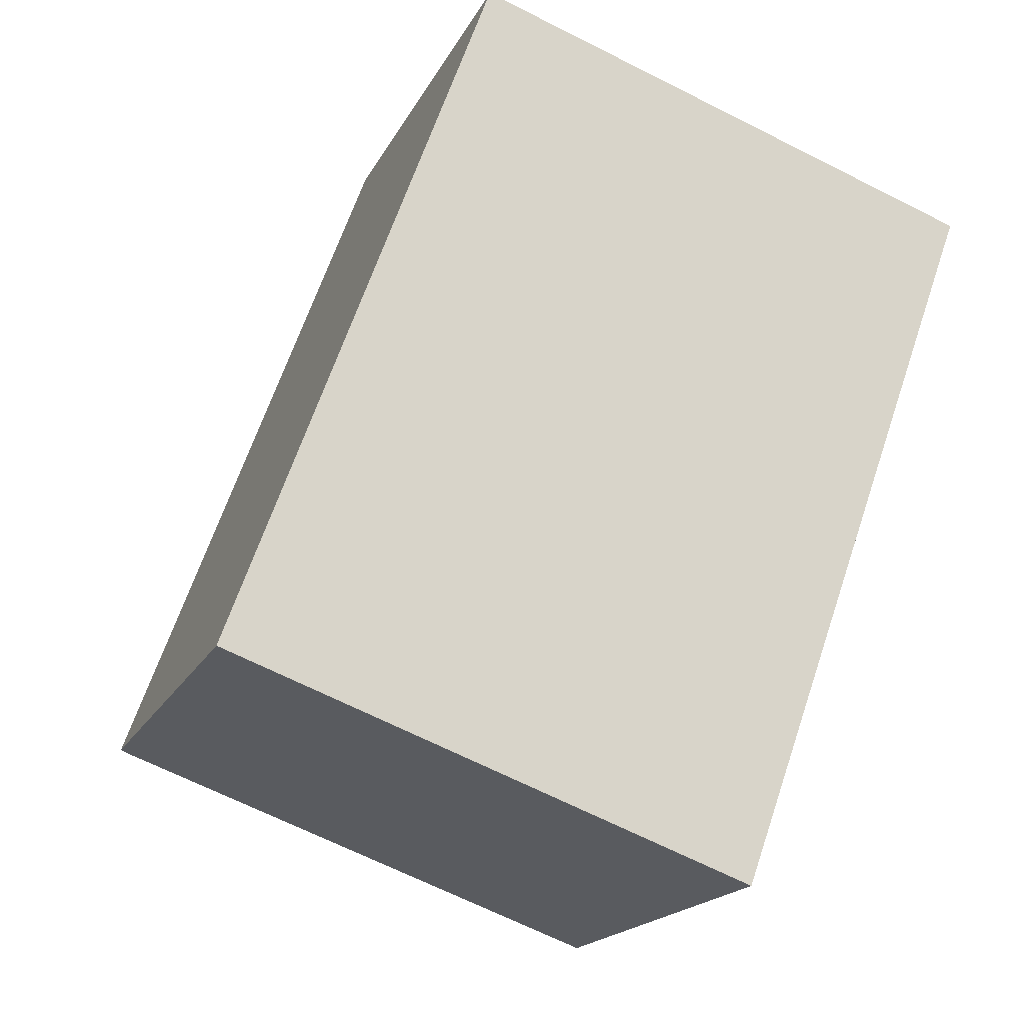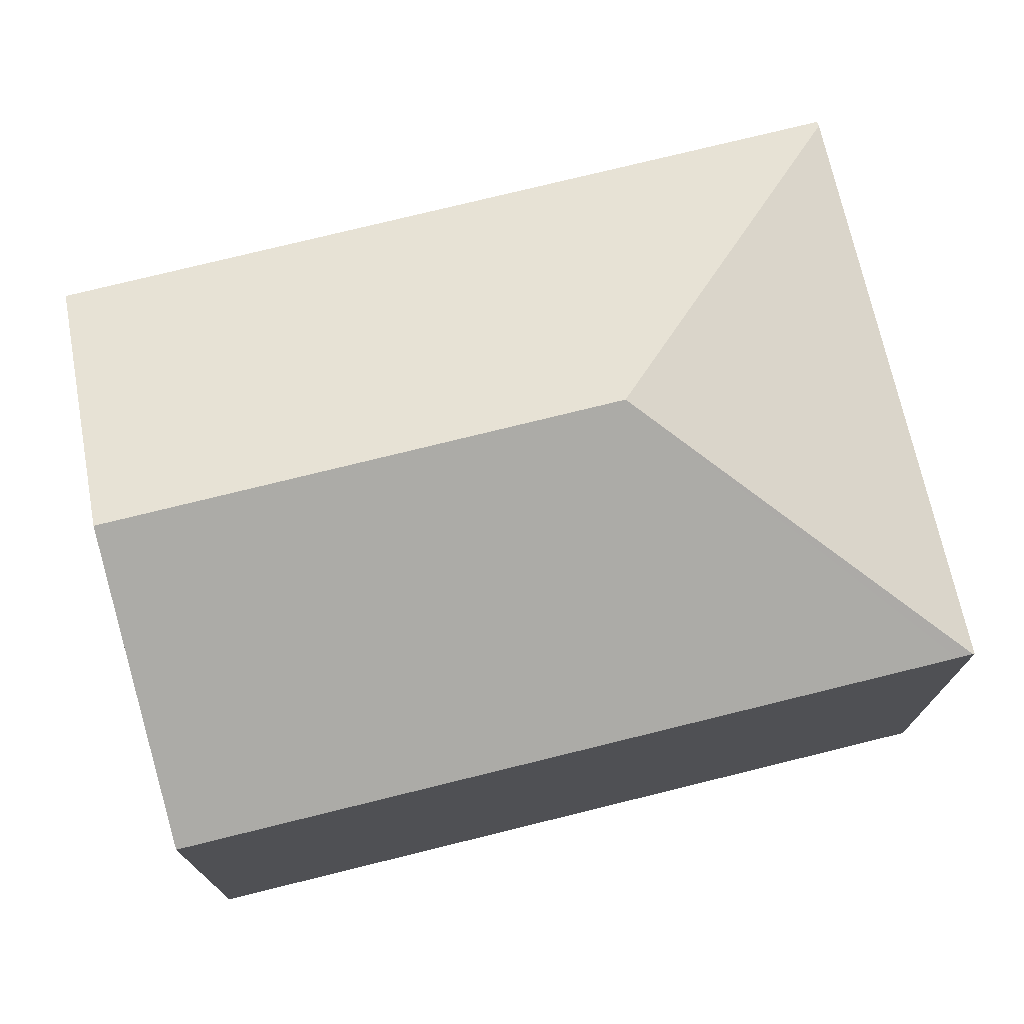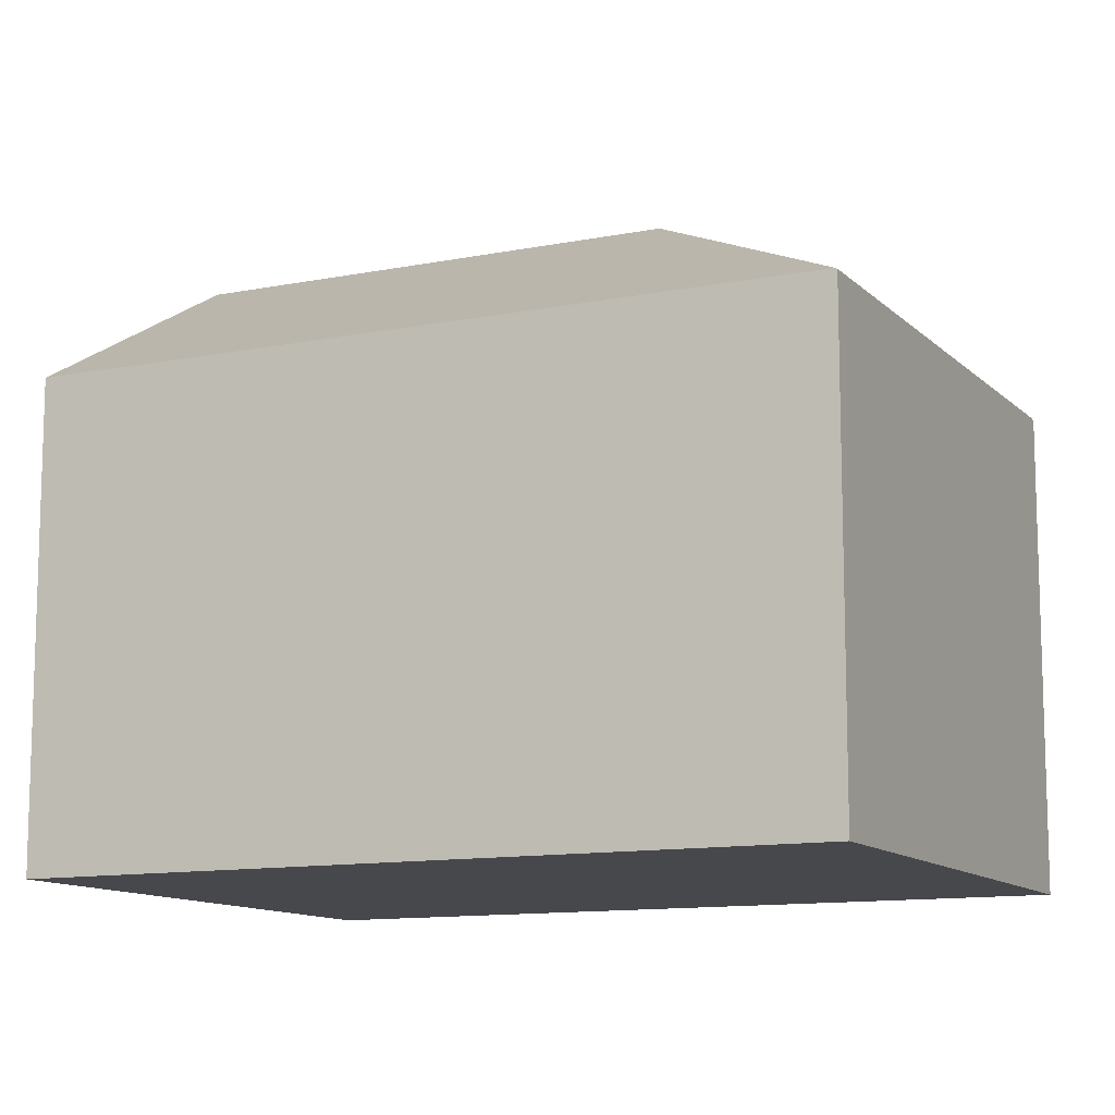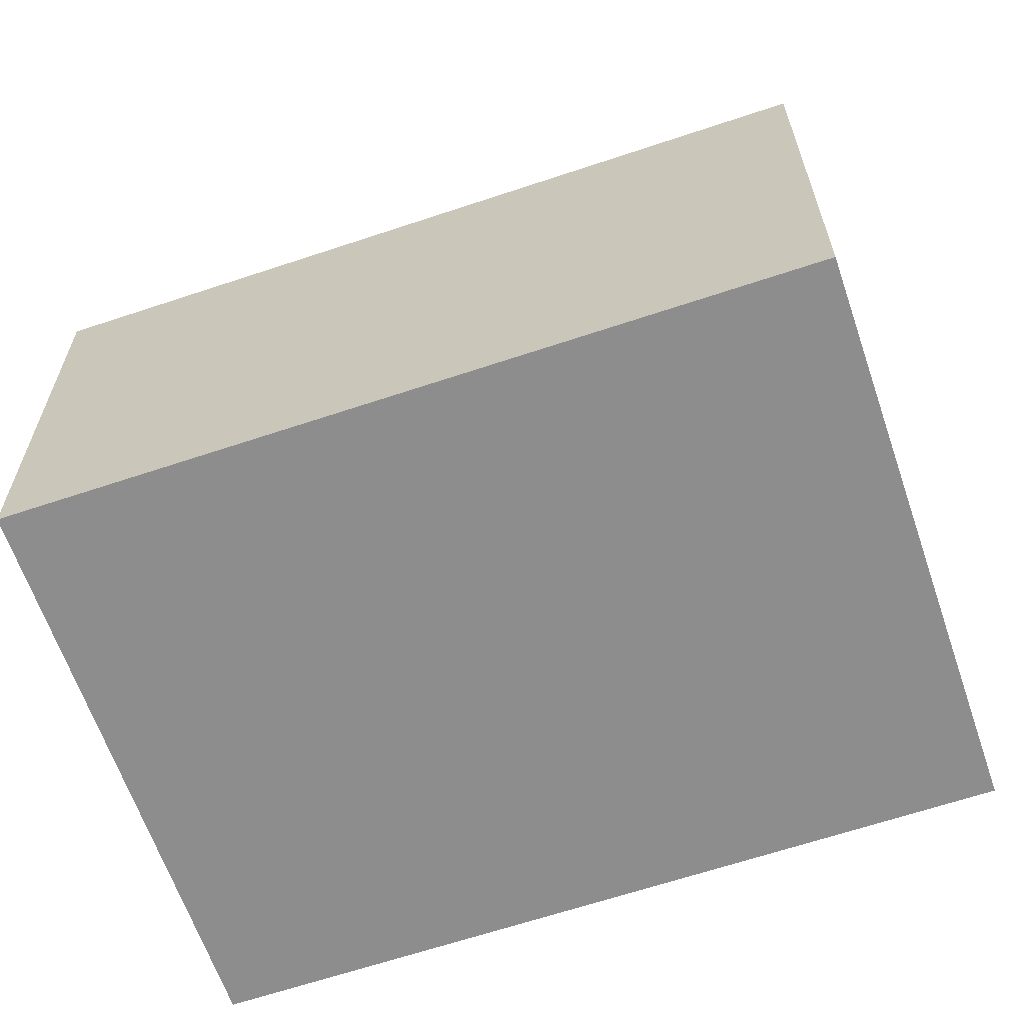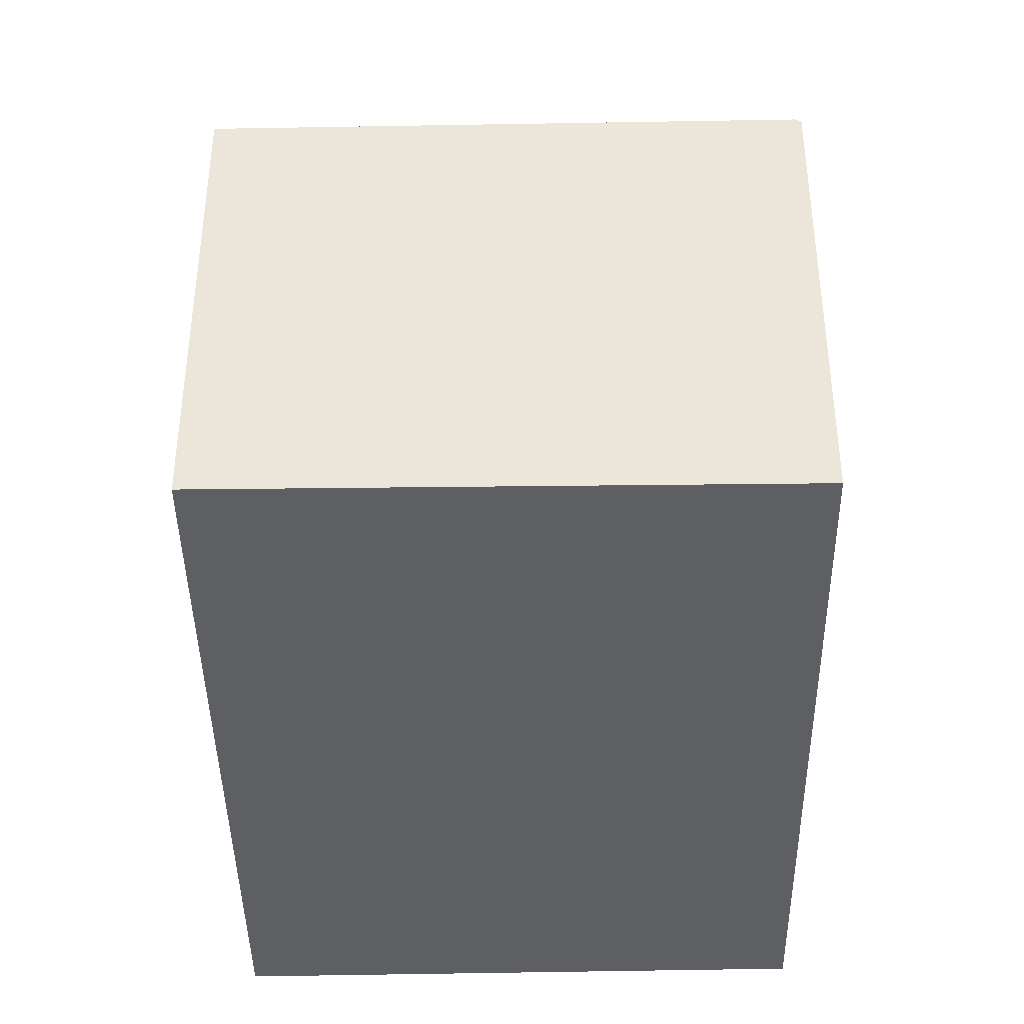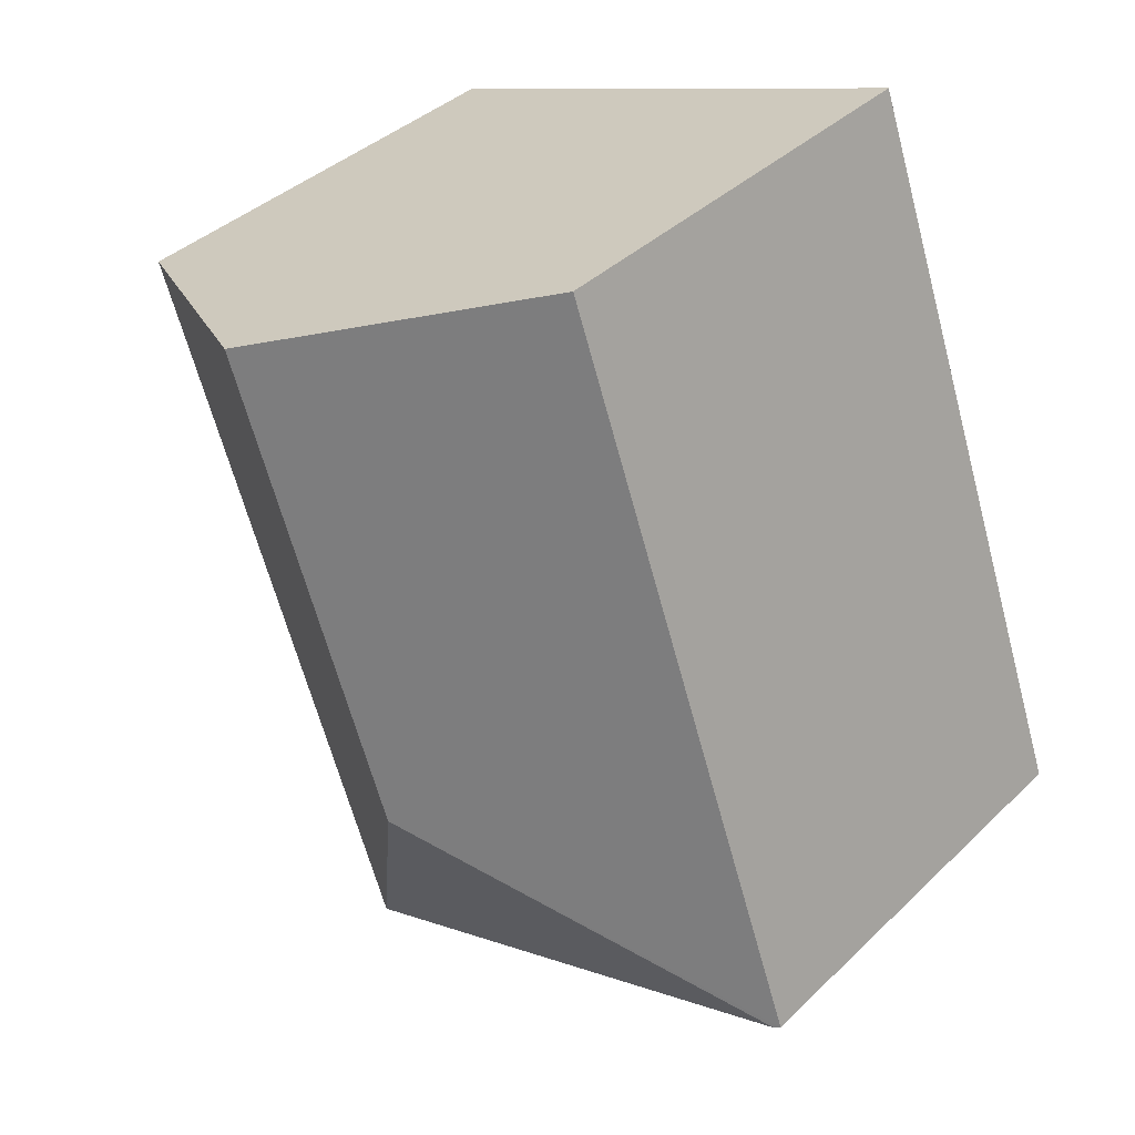
<metadata>
{"format":"obj","ext":"obj","renderer":"f3d","projection":"perspective","resolution":1024,"background":"white","views":[{"elev":-18.2,"azim":-19.6,"up":"+Z"},{"elev":75.7,"azim":95.9,"up":"+Y"},{"elev":-11.6,"azim":135.5,"up":"+Y"},{"elev":-64.7,"azim":128.4,"up":"+Y"},{"elev":-41.3,"azim":-159.4,"up":"+Y"},{"elev":38.5,"azim":-140.0,"up":"+Z"}]}
</metadata>
<code>
v  10 8.693 -3.251
v  9.859 11.63 11.88
v  14.83 8.694 10.17
v  6.713 11.63 3.133
v  9.905 8.694 -3.524
v  4.887 8.693 13.59
v  0 8.694 5.324e-16
v  0.103 8.755 -0.037
v  9.893 8.673 -3.558
v  0 0 0
v  4.887 -8.322e-16 13.59
v  14.83 -6.229e-16 10.17
v  9.859 -7.275e-16 11.88
v  10 1.991e-16 -3.251
v  9.893 2.179e-16 -3.558
v  9.905 2.158e-16 -3.524
v  0.103 2.266e-18 -0.037
g defaultobject
f 1 2 3
f 2 1 4
f 4 1 5
f 4 6 2
f 6 4 7
f 7 4 8
f 4 5 9
f 4 9 8
f 10 6 7
f 6 10 11
f 11 2 6
f 2 11 3
f 3 11 12
f 12 11 13
f 12 1 3
f 1 12 14
f 1 14 5
f 5 14 9
f 9 14 15
f 15 14 16
f 8 10 7
f 10 8 9
f 10 9 17
f 17 9 15
f 13 14 12
f 14 13 11
f 14 11 10
f 14 10 16
f 16 10 17
f 16 17 15

</code>
